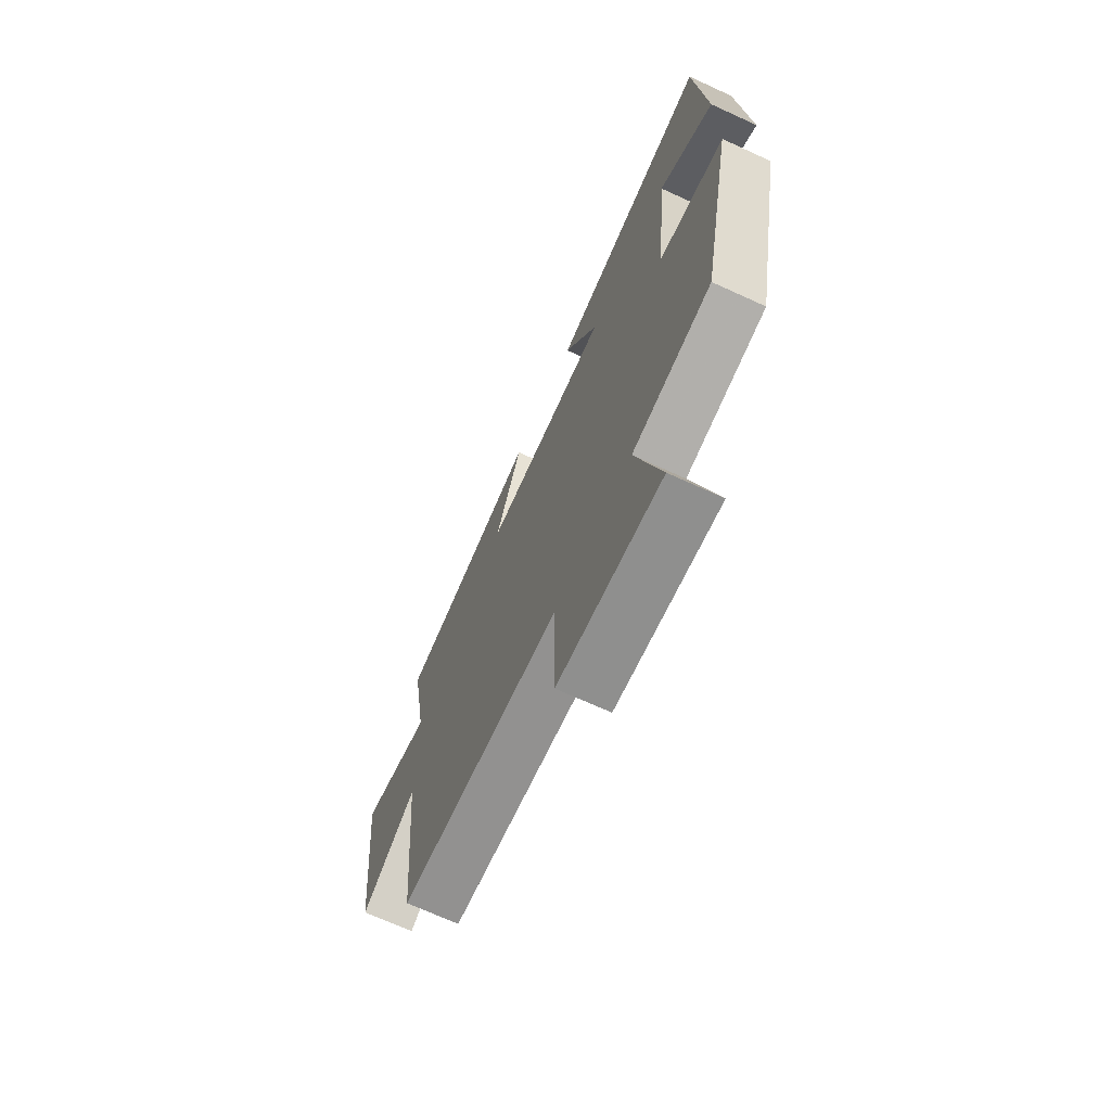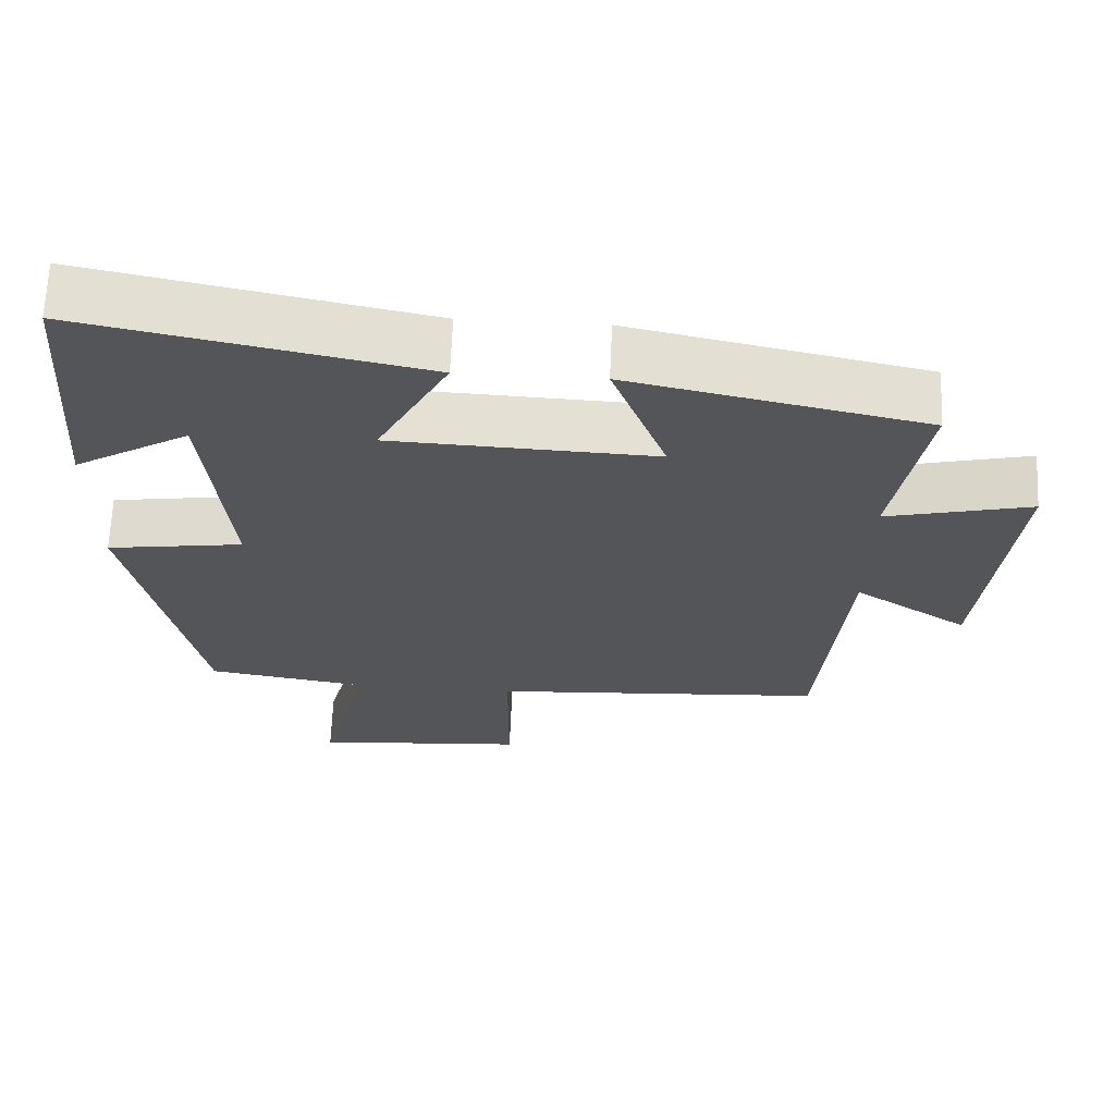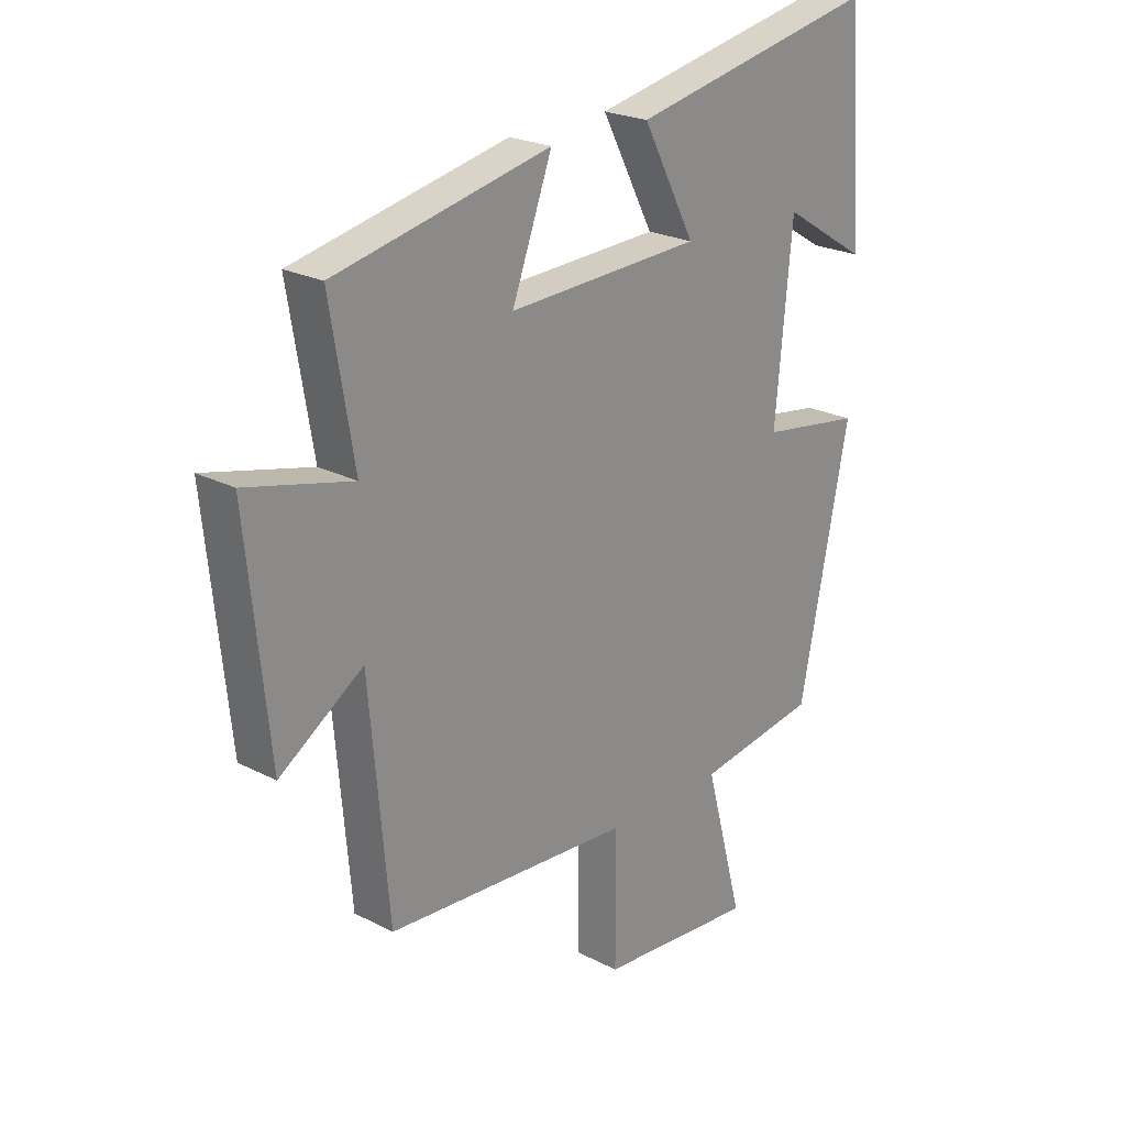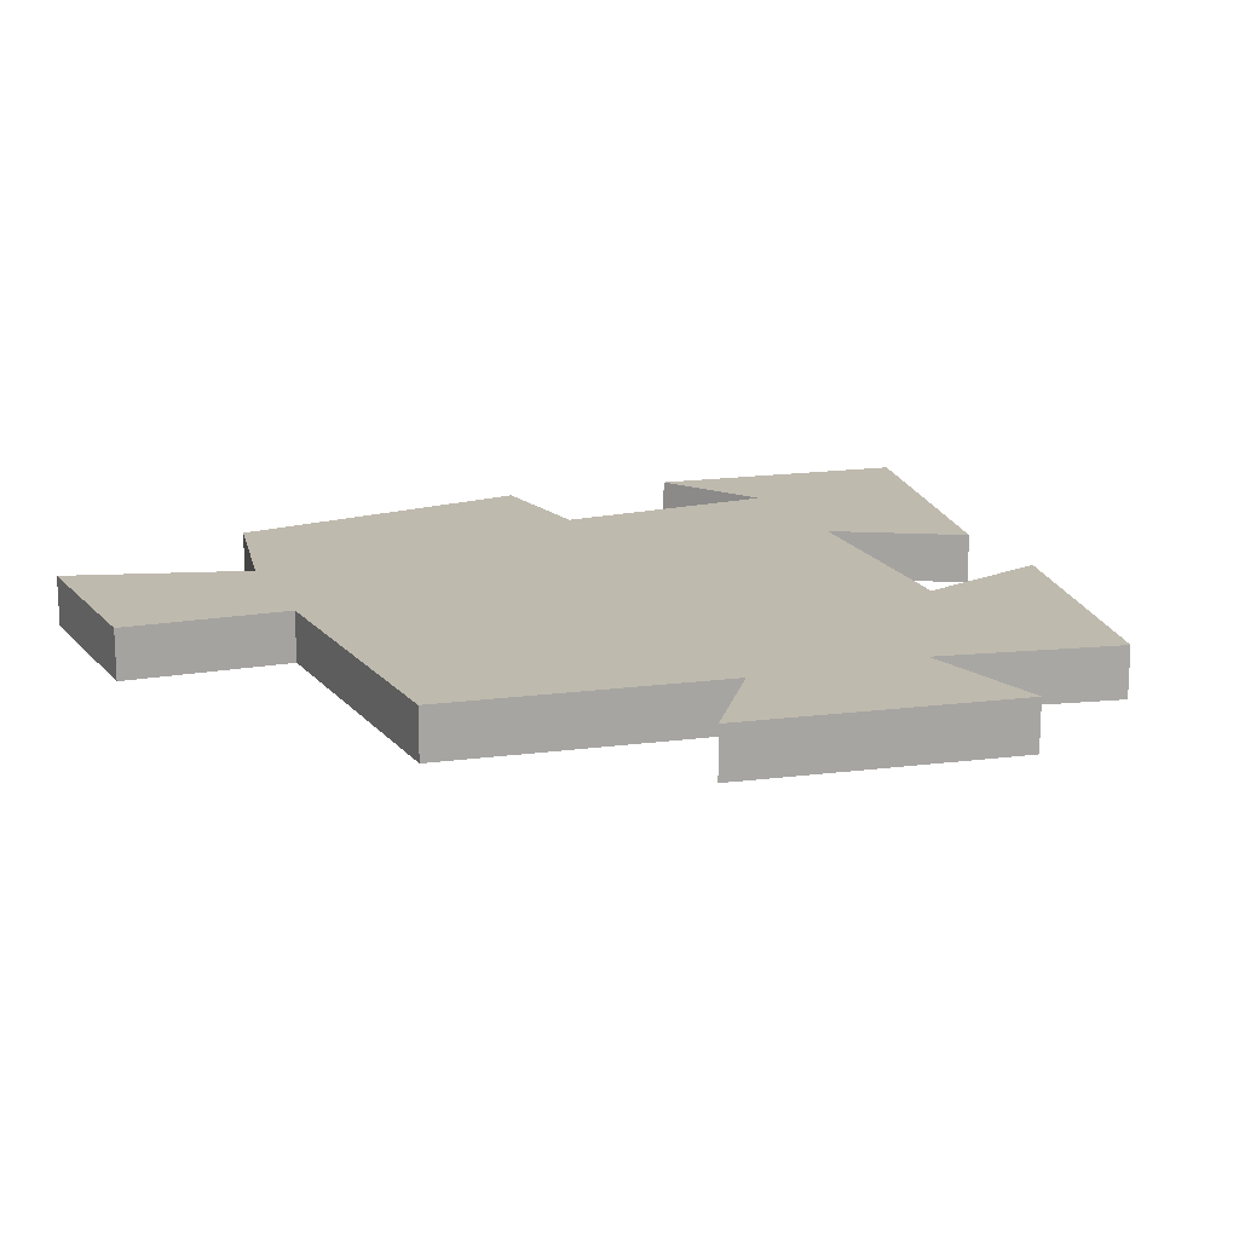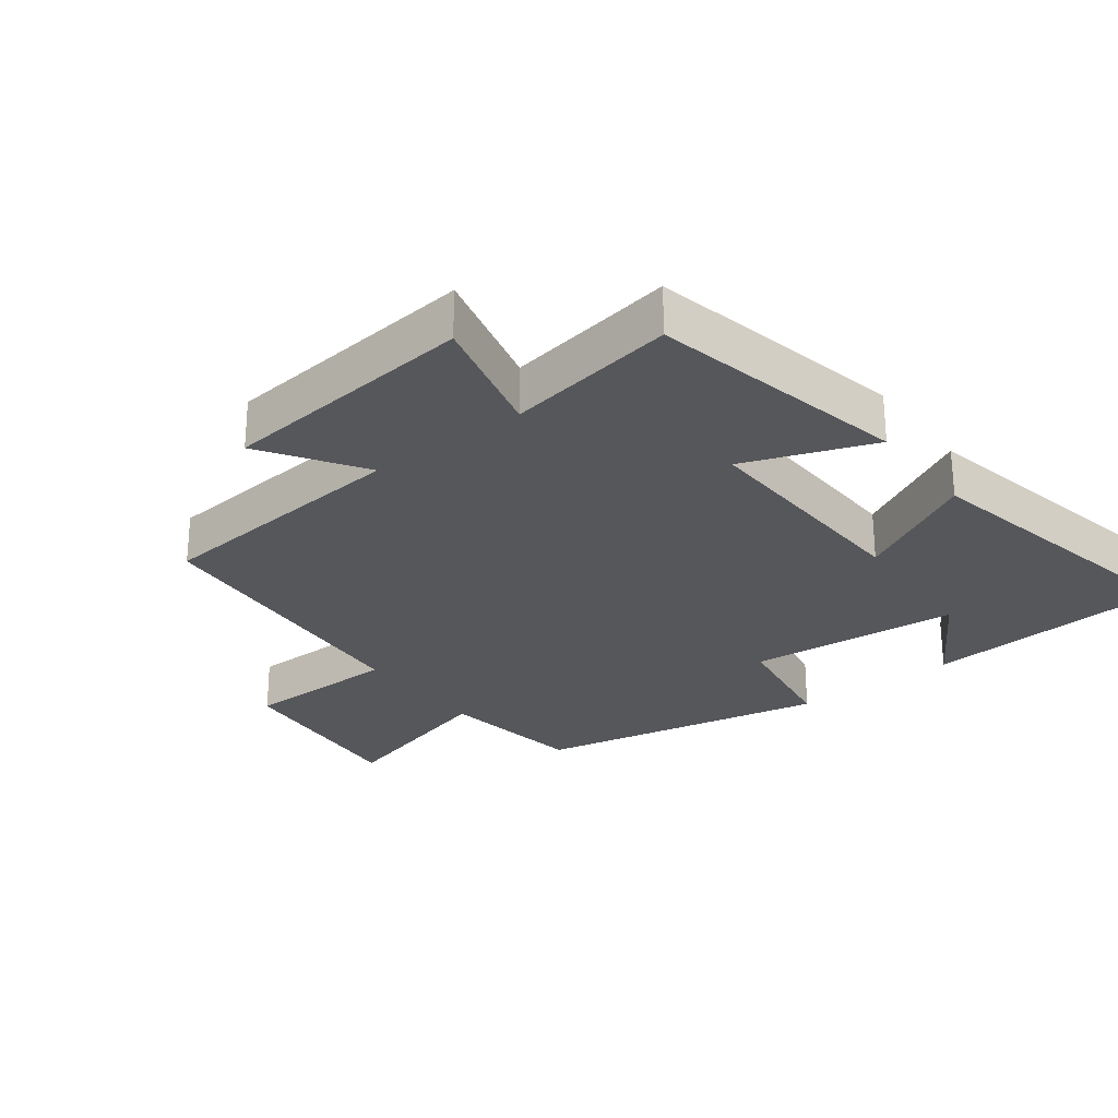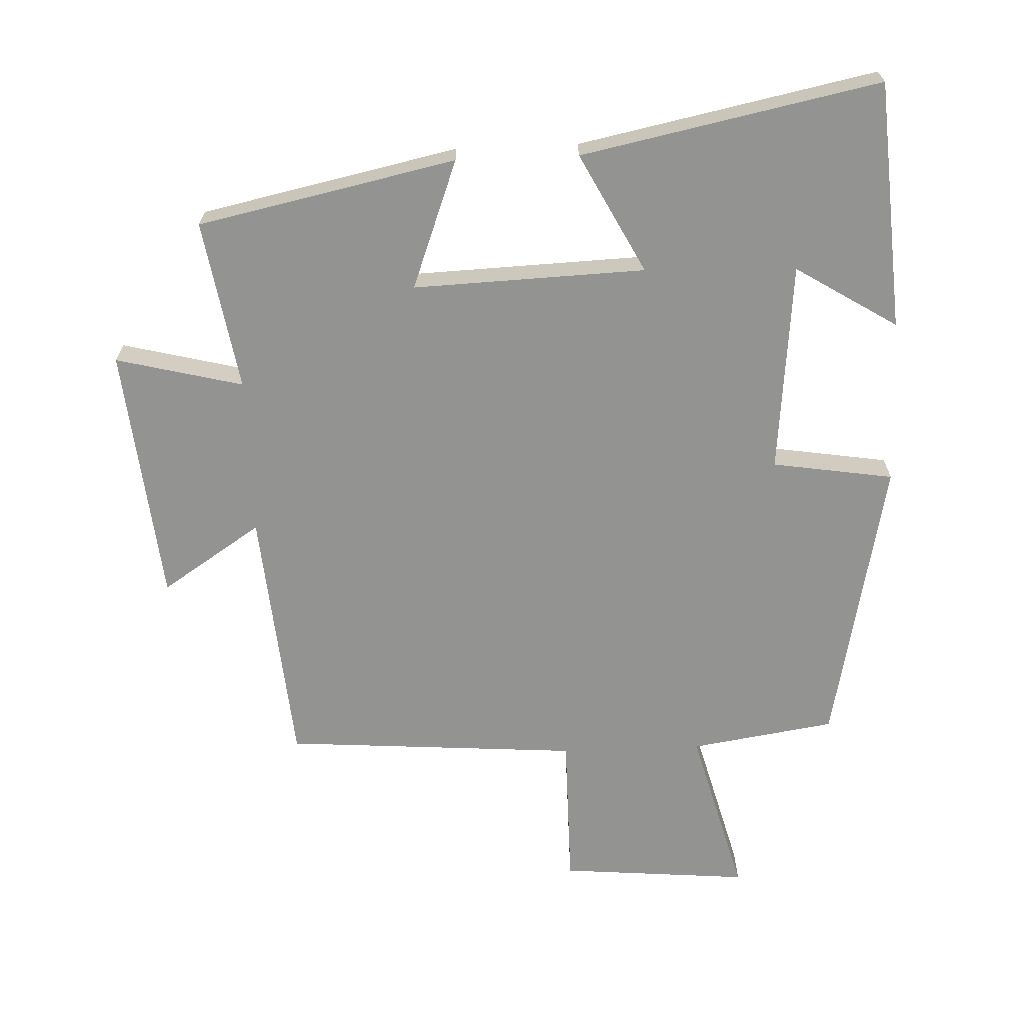
<metadata>
{"format":"obj","ext":"obj","renderer":"f3d","projection":"perspective","resolution":1024,"background":"white","views":[{"elev":-69.9,"azim":65.4,"up":"+Z"},{"elev":66.0,"azim":-177.5,"up":"+Z"},{"elev":23.0,"azim":-48.6,"up":"+Z"},{"elev":15.7,"azim":-111.0,"up":"+Y"},{"elev":-27.3,"azim":-52.8,"up":"+Y"},{"elev":-66.7,"azim":2.2,"up":"+Y"}]}
</metadata>
<code>
v 0.411 0.07 -0.466
v 0.194 0.07 -0.5
v 0.263 0.07 -0.756
v -0.021 0.07 -0.732
v -0.022 0.07 -0.5
v -0.465 0.07 -0.469
v -0.5 0.07 -0.078
v -0.65 0.07 -0.177
v -0.69 0.07 0.209
v -0.5 0.07 0.162
v -0.543 0.07 0.417
v -0.156 0.07 0.5
v -0.228 0.07 0.307
v 0.12 0.07 0.321
v 0.026 0.07 0.5
v 0.473 0.07 0.592
v 0.5 0.07 0.22
v 0.348 0.07 0.314
v 0.318 0.07 -0.002
v 0.5 0.07 -0.03
v 0.411 0 -0.466
v 0.194 0 -0.5
v 0.263 0 -0.756
v -0.021 0 -0.732
v -0.022 0 -0.5
v -0.465 0 -0.469
v -0.5 0 -0.078
v -0.65 0 -0.177
v -0.69 0 0.209
v -0.5 0 0.162
v -0.543 0 0.417
v -0.156 0 0.5
v -0.228 0 0.307
v 0.12 0 0.321
v 0.026 0 0.5
v 0.473 0 0.592
v 0.5 0 0.22
v 0.348 0 0.314
v 0.318 0 -0.002
v 0.5 0 -0.03
f 19 20 1 2
f 18 19 2
f 16 17 18
f 14 15 16 18
f 13 14 18 2
f 10 11 12 13
f 10 13 2 3
f 7 8 9 10
f 5 6 7 10
f 5 10 3
f 3 4 5
f 22 21 40 39
f 22 39 38
f 38 37 36
f 38 36 35 34
f 22 38 34 33
f 33 32 31 30
f 23 22 33 30
f 30 29 28 27
f 30 27 26 25
f 23 30 25
f 25 24 23
f 1 21 22 2
f 2 22 23 3
f 3 23 24 4
f 4 24 25 5
f 5 25 26 6
f 6 26 27 7
f 7 27 28 8
f 8 28 29 9
f 9 29 30 10
f 10 30 31 11
f 11 31 32 12
f 12 32 33 13
f 13 33 34 14
f 14 34 35 15
f 15 35 36 16
f 16 36 37 17
f 17 37 38 18
f 18 38 39 19
f 19 39 40 20
f 20 40 21 1

</code>
